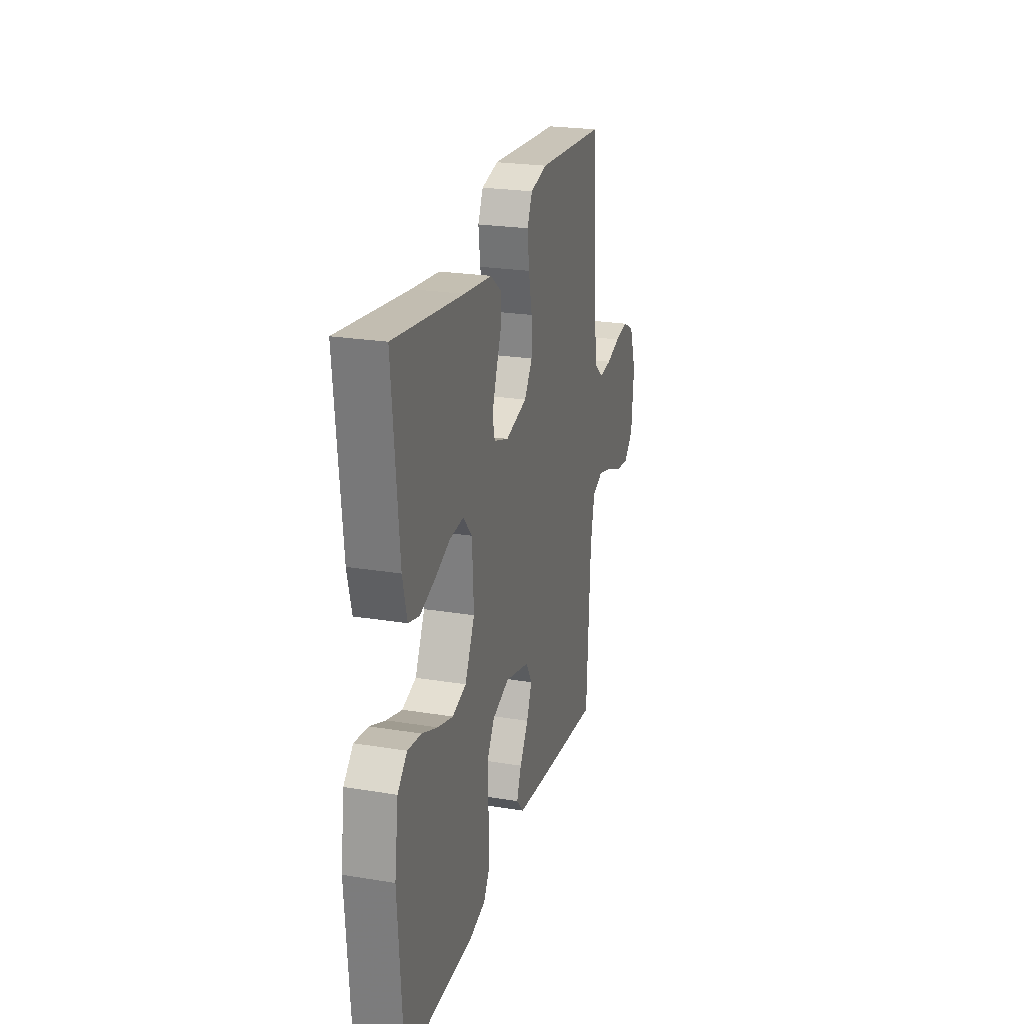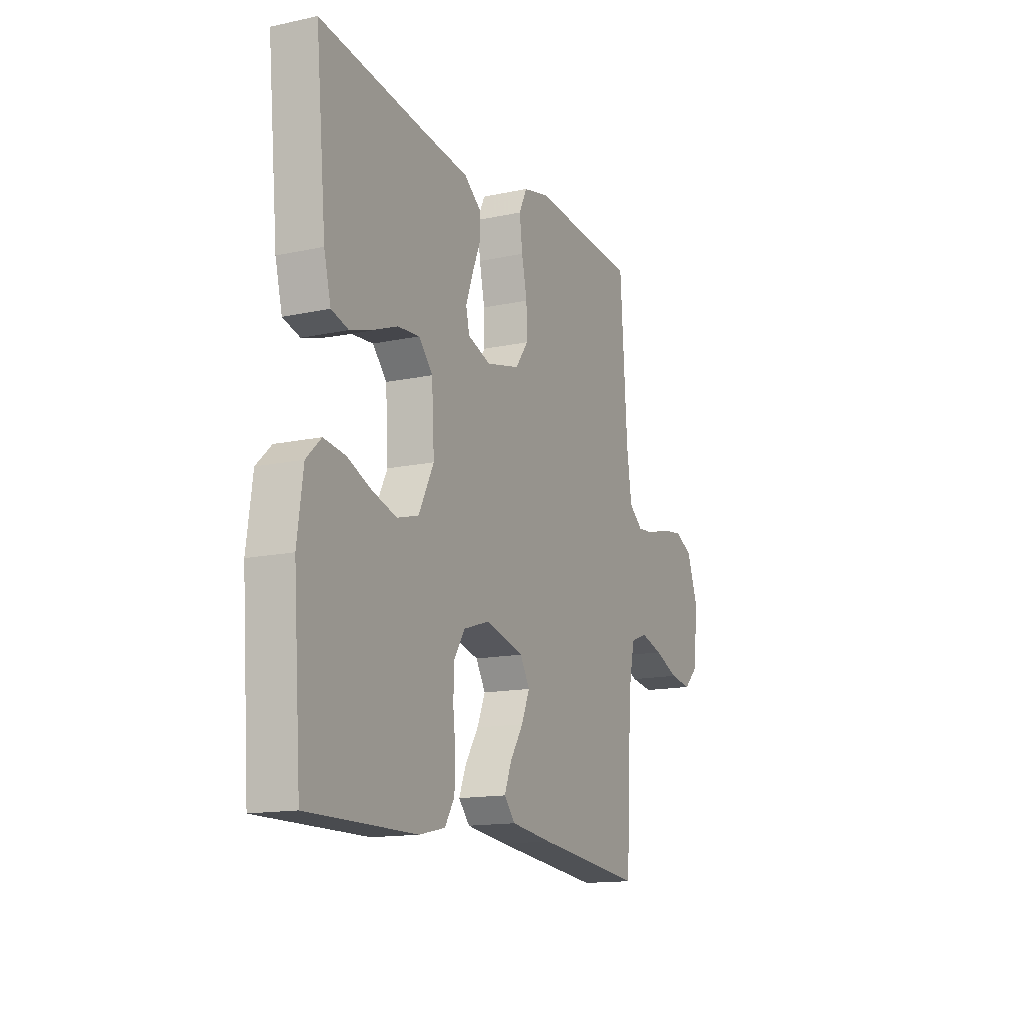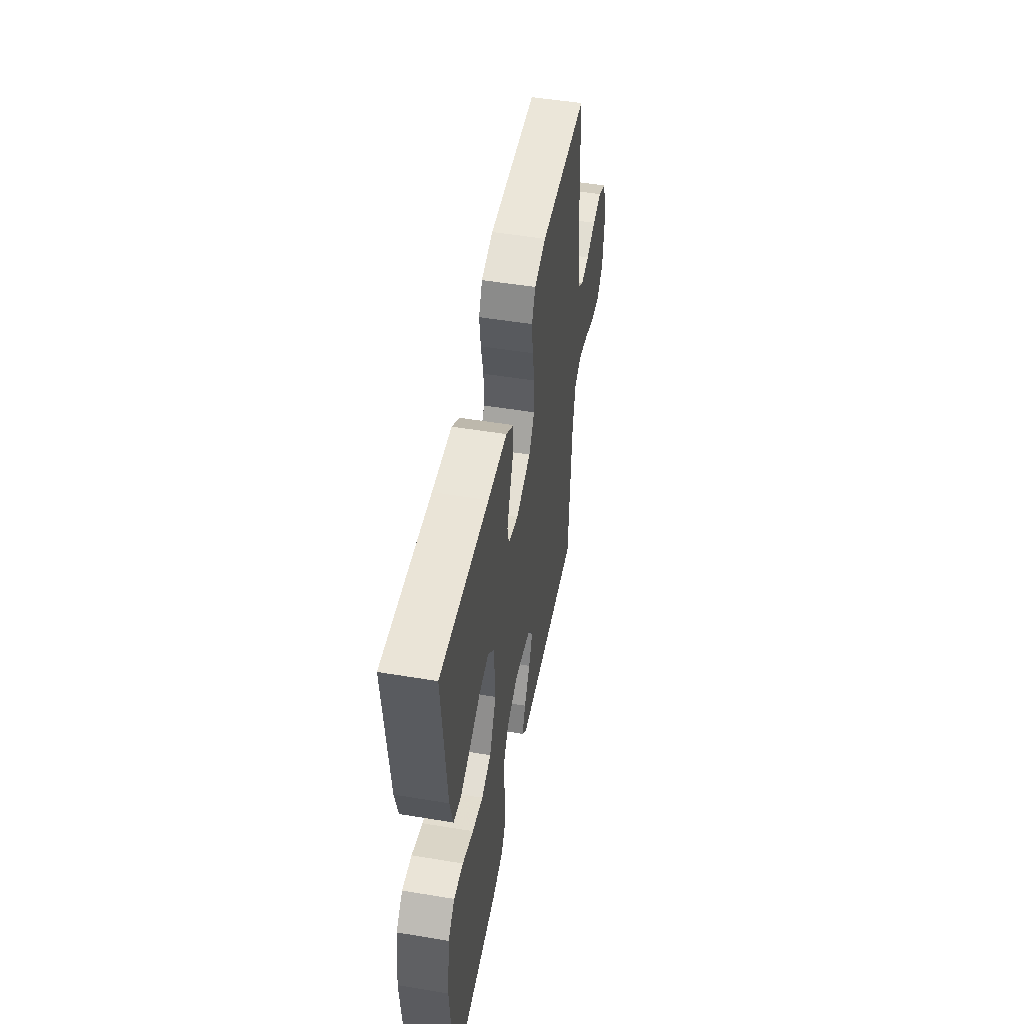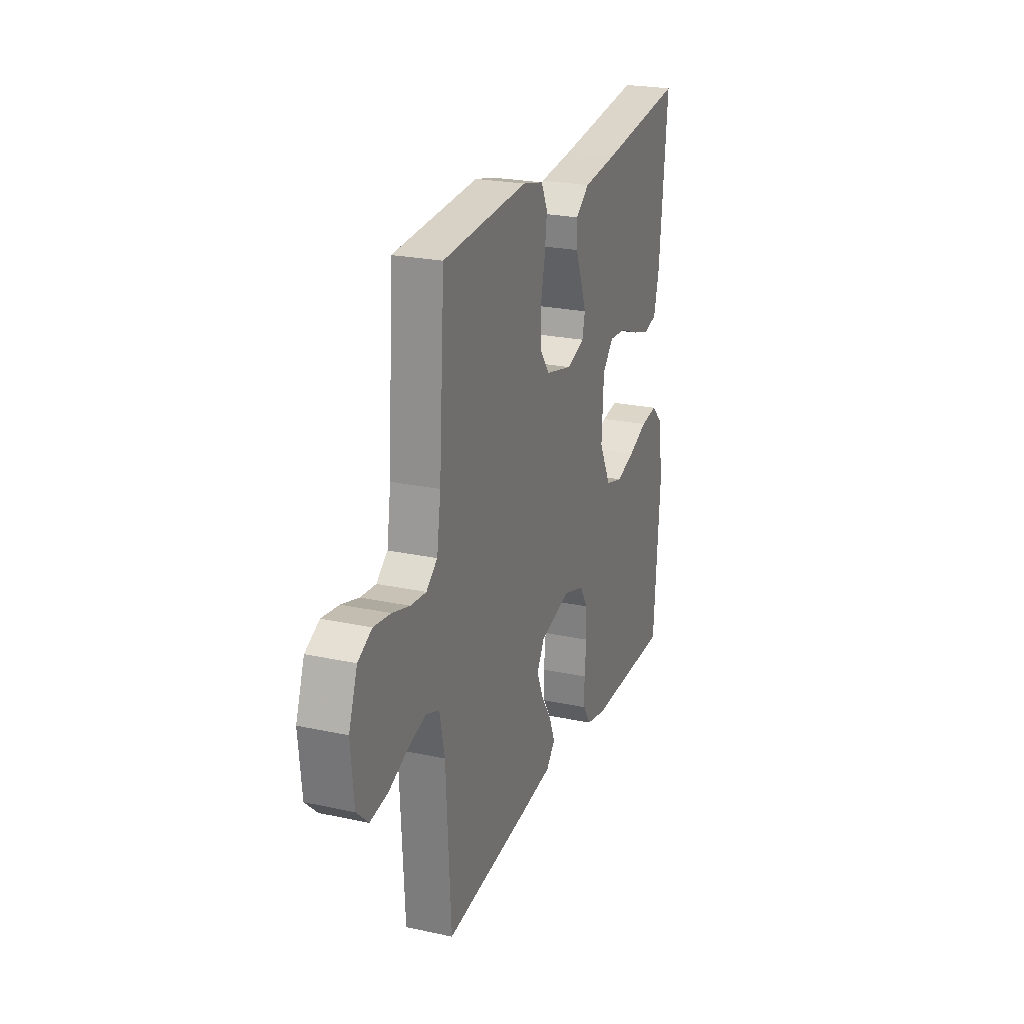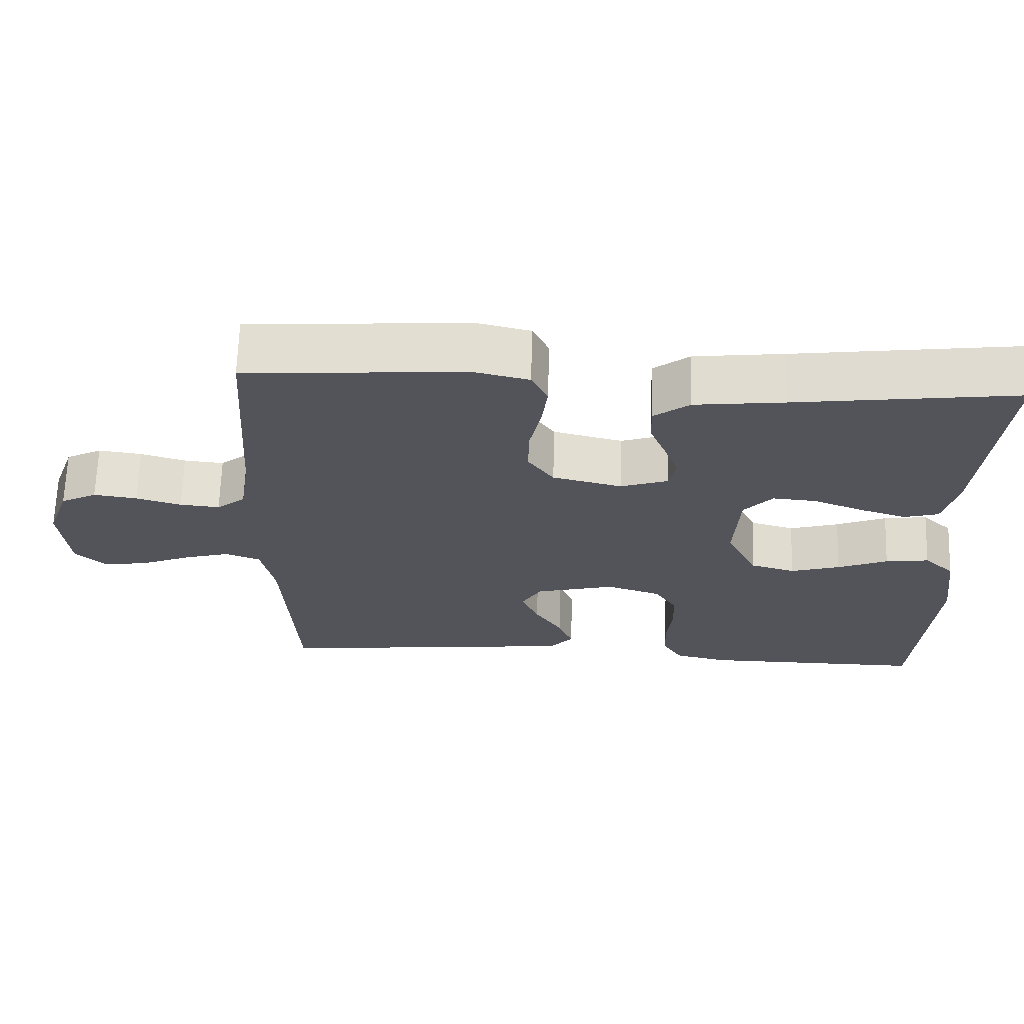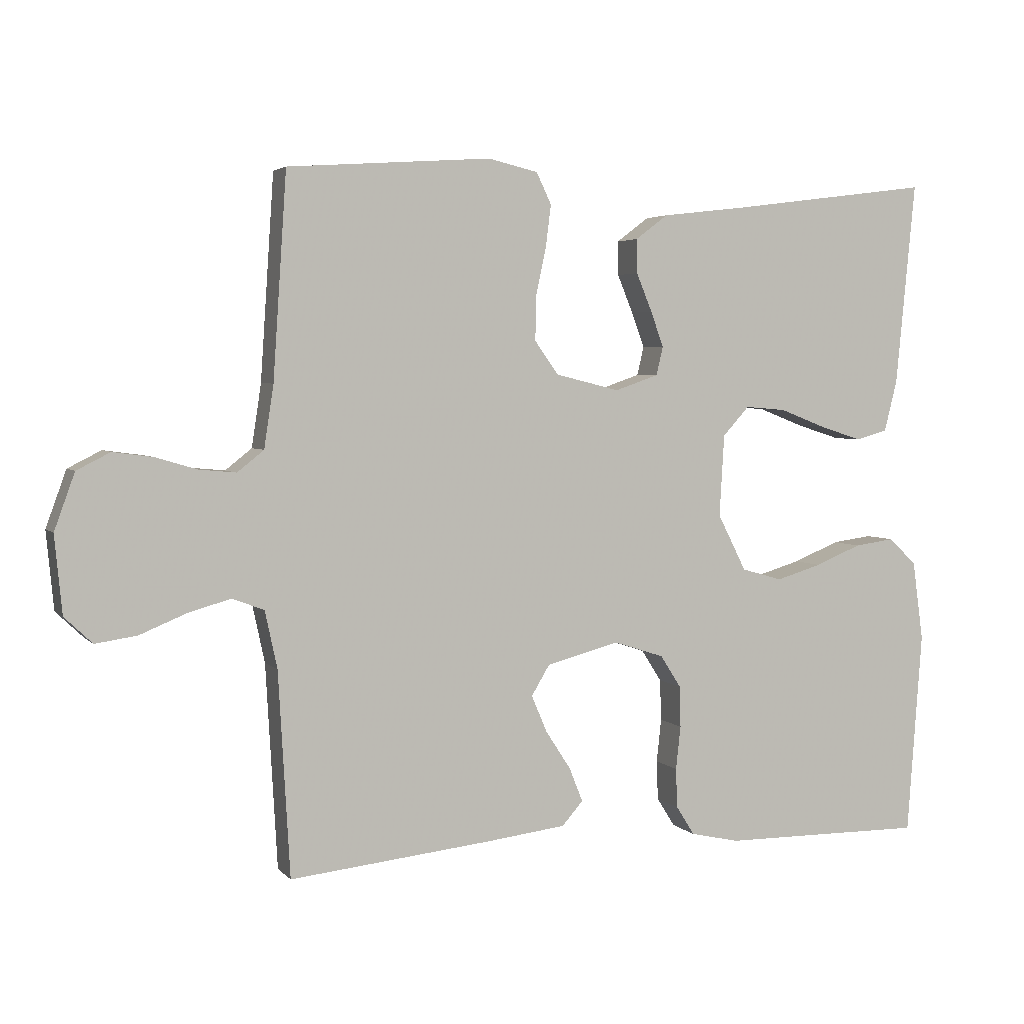
<metadata>
{"format":"obj","ext":"obj","renderer":"f3d","projection":"perspective","resolution":1024,"background":"white","views":[{"elev":23.8,"azim":105.3,"up":"+Z"},{"elev":-14.5,"azim":115.1,"up":"+Z"},{"elev":50.5,"azim":100.3,"up":"+Z"},{"elev":23.7,"azim":-70.1,"up":"+Z"},{"elev":66.2,"azim":1.8,"up":"+Z"},{"elev":3.7,"azim":-20.8,"up":"+Z"}]}
</metadata>
<code>
v 0.5 0.07 -0.5
v 0.2 0.07 -0.498
v 0.128 0.07 -0.482
v 0.101 0.07 -0.439
v 0.099 0.07 -0.381
v 0.106 0.07 -0.317
v 0.104 0.07 -0.256
v 0.074 0.07 -0.209
v 0 0.07 -0.185
v -0.107 0.07 -0.213
v -0.134 0.07 -0.258
v -0.111 0.07 -0.312
v -0.074 0.07 -0.369
v -0.054 0.07 -0.419
v -0.085 0.07 -0.454
v -0.2 0.07 -0.468
v -0.5 0.07 -0.5
v -0.517 0.07 -0.2
v -0.535 0.07 -0.116
v -0.582 0.07 -0.098
v -0.645 0.07 -0.116
v -0.713 0.07 -0.144
v -0.774 0.07 -0.153
v -0.815 0.07 -0.114
v -0.826 0.07 0
v -0.796 0.07 0.083
v -0.747 0.07 0.108
v -0.688 0.07 0.1
v -0.627 0.07 0.082
v -0.573 0.07 0.077
v -0.534 0.07 0.108
v -0.52 0.07 0.2
v -0.5 0.07 0.5
v -0.2 0.07 0.521
v -0.127 0.07 0.504
v -0.105 0.07 0.458
v -0.113 0.07 0.395
v -0.128 0.07 0.326
v -0.129 0.07 0.261
v -0.094 0.07 0.212
v 0 0.07 0.189
v 0.064 0.07 0.211
v 0.074 0.07 0.253
v 0.055 0.07 0.305
v 0.032 0.07 0.361
v 0.031 0.07 0.411
v 0.079 0.07 0.447
v 0.2 0.07 0.461
v 0.5 0.07 0.5
v 0.471 0.07 0.2
v 0.452 0.07 0.125
v 0.405 0.07 0.112
v 0.342 0.07 0.132
v 0.275 0.07 0.158
v 0.215 0.07 0.163
v 0.176 0.07 0.12
v 0.169 0.07 0
v 0.211 0.07 -0.083
v 0.271 0.07 -0.1
v 0.338 0.07 -0.08
v 0.406 0.07 -0.052
v 0.465 0.07 -0.044
v 0.506 0.07 -0.083
v 0.522 0.07 -0.2
v 0.5 0 -0.5
v 0.2 0 -0.498
v 0.128 0 -0.482
v 0.101 0 -0.439
v 0.099 0 -0.381
v 0.106 0 -0.317
v 0.104 0 -0.256
v 0.074 0 -0.209
v 0 0 -0.185
v -0.107 0 -0.213
v -0.134 0 -0.258
v -0.111 0 -0.312
v -0.074 0 -0.369
v -0.054 0 -0.419
v -0.085 0 -0.454
v -0.2 0 -0.468
v -0.5 0 -0.5
v -0.517 0 -0.2
v -0.535 0 -0.116
v -0.582 0 -0.098
v -0.645 0 -0.116
v -0.713 0 -0.144
v -0.774 0 -0.153
v -0.815 0 -0.114
v -0.826 0 0
v -0.796 0 0.083
v -0.747 0 0.108
v -0.688 0 0.1
v -0.627 0 0.082
v -0.573 0 0.077
v -0.534 0 0.108
v -0.52 0 0.2
v -0.5 0 0.5
v -0.2 0 0.521
v -0.127 0 0.504
v -0.105 0 0.458
v -0.113 0 0.395
v -0.128 0 0.326
v -0.129 0 0.261
v -0.094 0 0.212
v 0 0 0.189
v 0.064 0 0.211
v 0.074 0 0.253
v 0.055 0 0.305
v 0.032 0 0.361
v 0.031 0 0.411
v 0.079 0 0.447
v 0.2 0 0.461
v 0.5 0 0.5
v 0.471 0 0.2
v 0.452 0 0.125
v 0.405 0 0.112
v 0.342 0 0.132
v 0.275 0 0.158
v 0.215 0 0.163
v 0.176 0 0.12
v 0.169 0 0
v 0.211 0 -0.083
v 0.271 0 -0.1
v 0.338 0 -0.08
v 0.406 0 -0.052
v 0.465 0 -0.044
v 0.506 0 -0.083
v 0.522 0 -0.2
f 60 61 62 63
f 59 60 63 64
f 58 59 64 1
f 51 52 53 54
f 49 50 51 54
f 48 49 54 55
f 47 48 55 56
f 44 45 46 47
f 43 44 47 56
f 35 36 37 38
f 35 38 39
f 32 33 34 35
f 31 32 35 39
f 30 31 39 40
f 26 27 28 29
f 26 29 30
f 25 26 30
f 21 22 23 24
f 20 21 24 25
f 19 20 25 30
f 15 16 17 18
f 12 13 14 15
f 11 12 15 18
f 10 11 18 19
f 3 4 5 6
f 3 6 7
f 58 1 2 3
f 57 58 3 7
f 42 43 56 57
f 41 42 57 7
f 9 10 19 30
f 8 9 30 40
f 7 8 40 41
f 127 126 125 124
f 128 127 124 123
f 65 128 123 122
f 118 117 116 115
f 118 115 114 113
f 119 118 113 112
f 120 119 112 111
f 111 110 109 108
f 120 111 108 107
f 102 101 100 99
f 103 102 99
f 99 98 97 96
f 103 99 96 95
f 104 103 95 94
f 93 92 91 90
f 94 93 90
f 94 90 89
f 88 87 86 85
f 89 88 85 84
f 94 89 84 83
f 82 81 80 79
f 79 78 77 76
f 82 79 76 75
f 83 82 75 74
f 70 69 68 67
f 71 70 67
f 67 66 65 122
f 71 67 122 121
f 121 120 107 106
f 71 121 106 105
f 94 83 74 73
f 104 94 73 72
f 105 104 72 71
f 1 65 66 2
f 2 66 67 3
f 3 67 68 4
f 4 68 69 5
f 5 69 70 6
f 6 70 71 7
f 7 71 72 8
f 8 72 73 9
f 9 73 74 10
f 10 74 75 11
f 11 75 76 12
f 12 76 77 13
f 13 77 78 14
f 14 78 79 15
f 15 79 80 16
f 16 80 81 17
f 17 81 82 18
f 18 82 83 19
f 19 83 84 20
f 20 84 85 21
f 21 85 86 22
f 22 86 87 23
f 23 87 88 24
f 24 88 89 25
f 25 89 90 26
f 26 90 91 27
f 27 91 92 28
f 28 92 93 29
f 29 93 94 30
f 30 94 95 31
f 31 95 96 32
f 32 96 97 33
f 33 97 98 34
f 34 98 99 35
f 35 99 100 36
f 36 100 101 37
f 37 101 102 38
f 38 102 103 39
f 39 103 104 40
f 40 104 105 41
f 41 105 106 42
f 42 106 107 43
f 43 107 108 44
f 44 108 109 45
f 45 109 110 46
f 46 110 111 47
f 47 111 112 48
f 48 112 113 49
f 49 113 114 50
f 50 114 115 51
f 51 115 116 52
f 52 116 117 53
f 53 117 118 54
f 54 118 119 55
f 55 119 120 56
f 56 120 121 57
f 57 121 122 58
f 58 122 123 59
f 59 123 124 60
f 60 124 125 61
f 61 125 126 62
f 62 126 127 63
f 63 127 128 64
f 64 128 65 1

</code>
